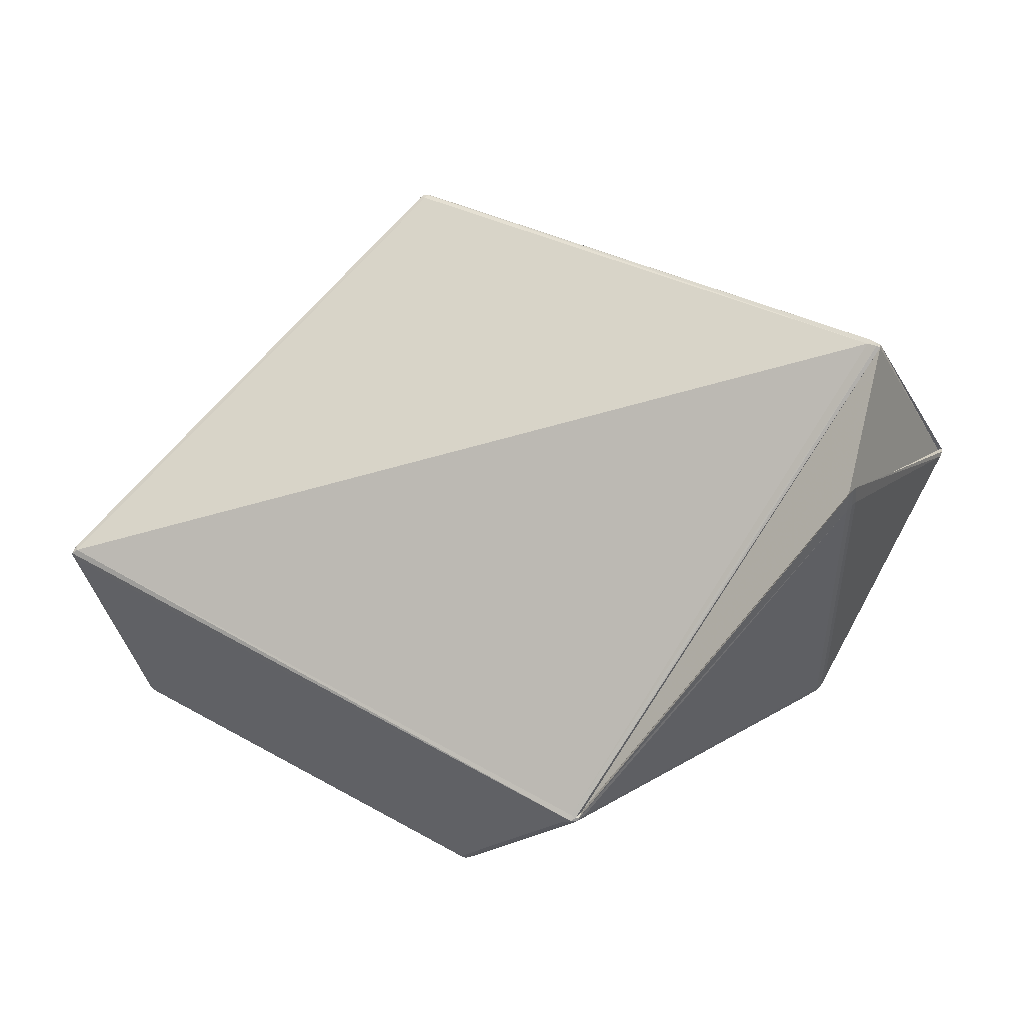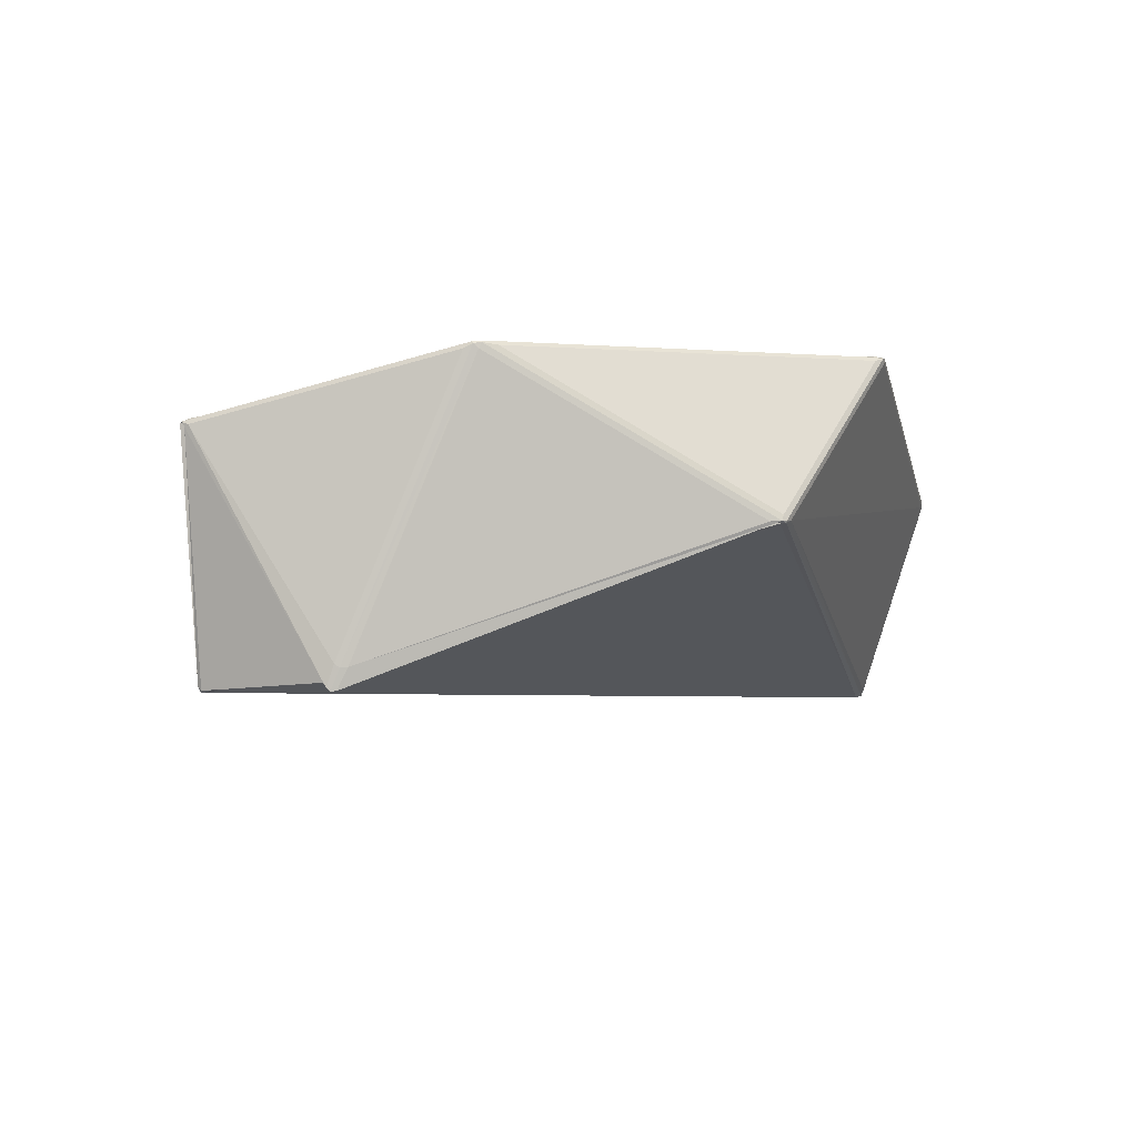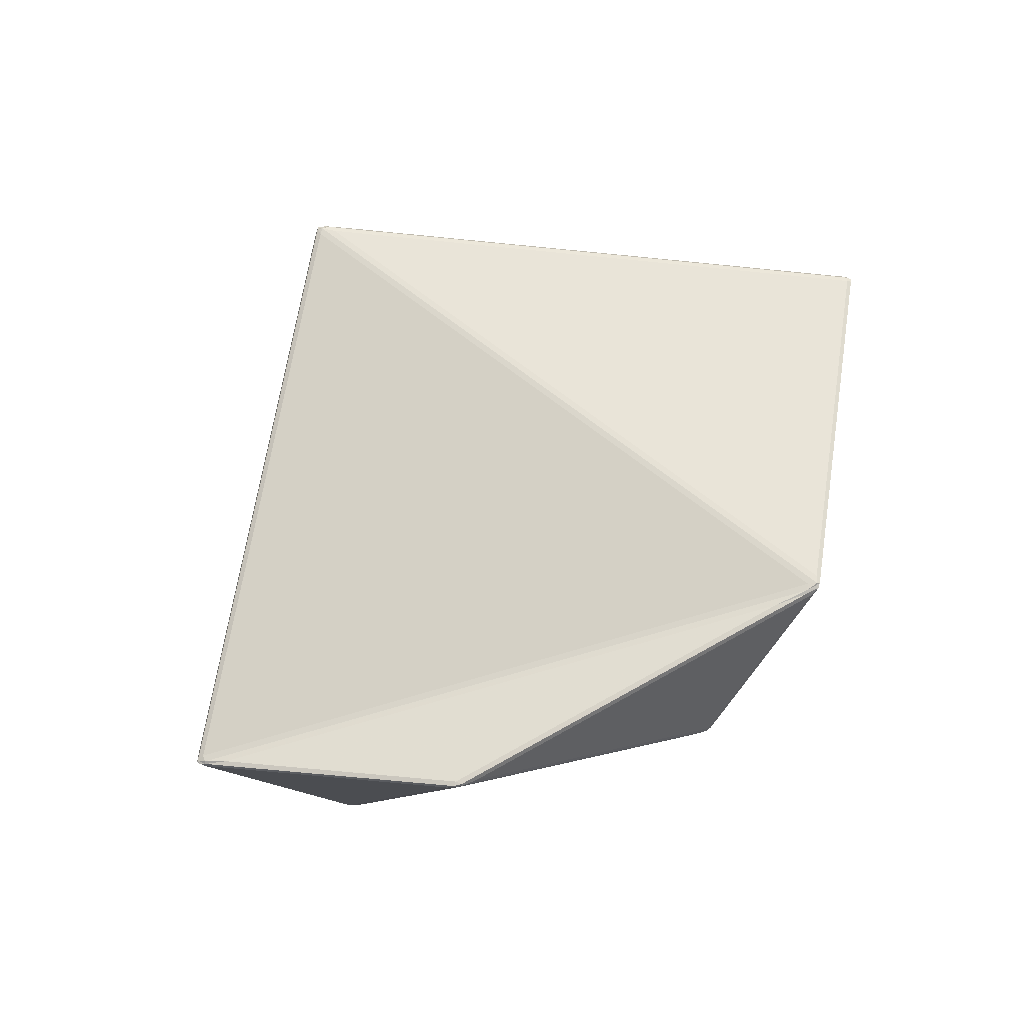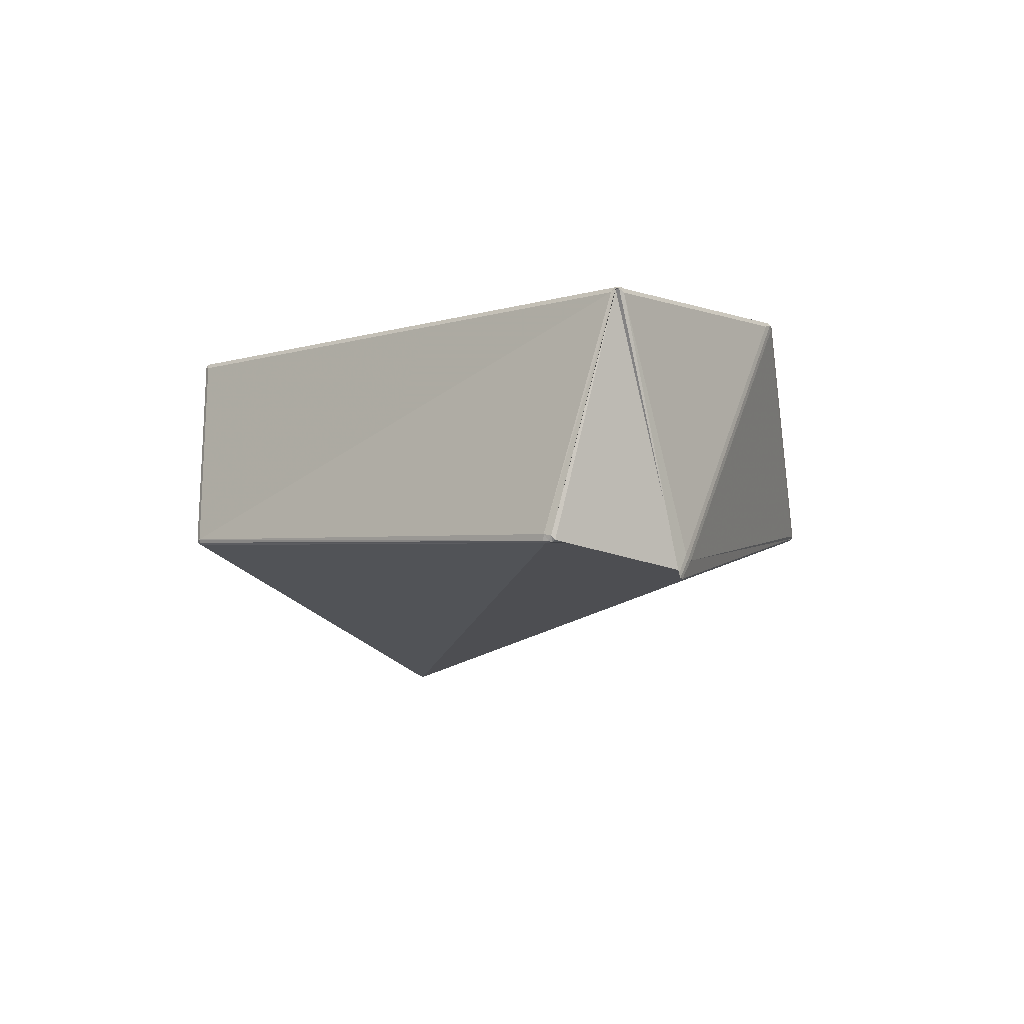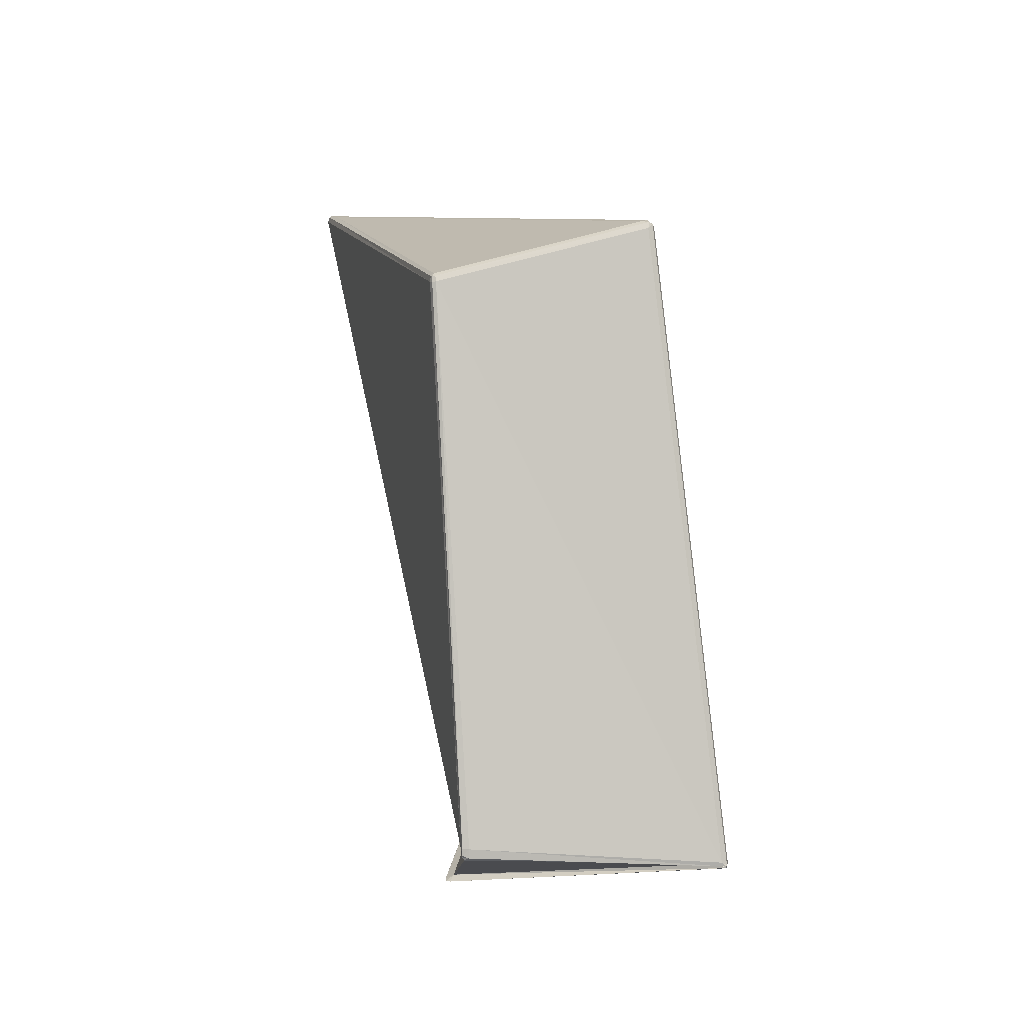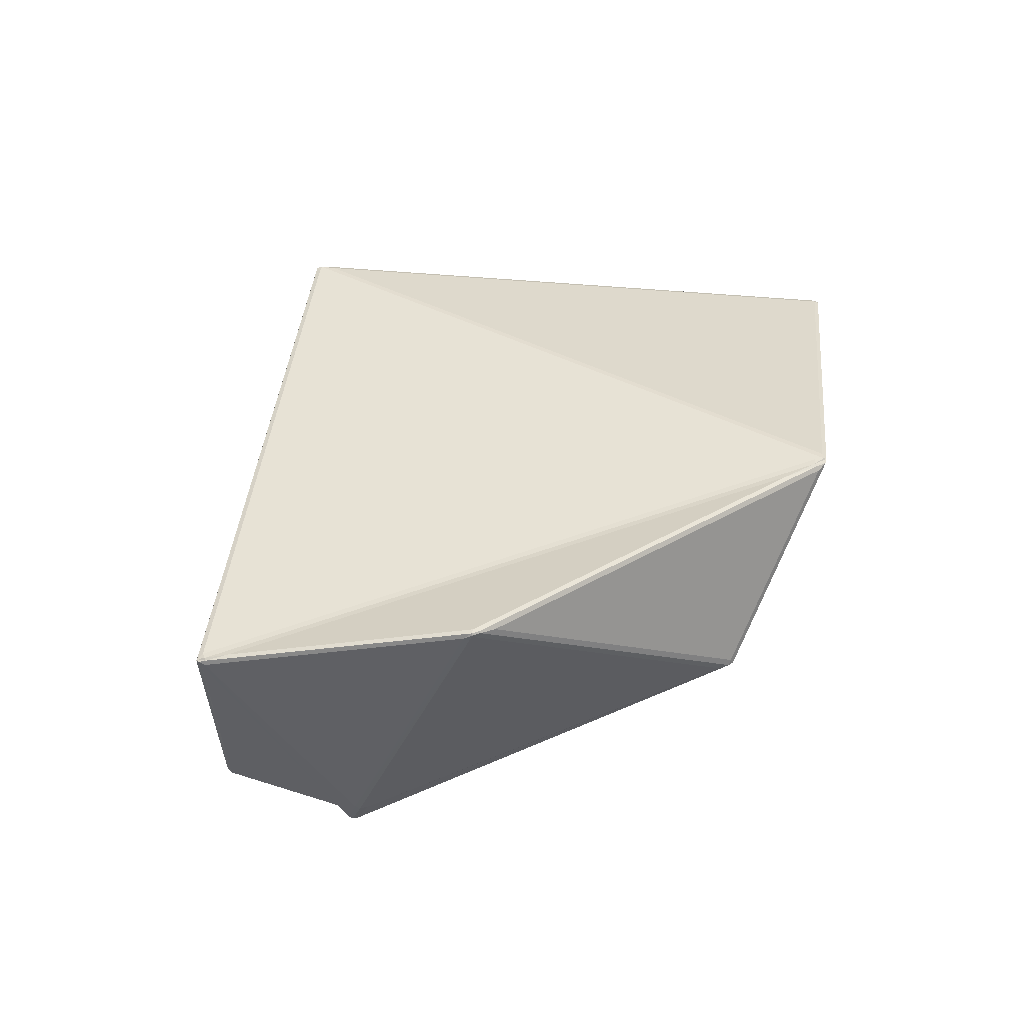
<metadata>
{"format":"obj","ext":"obj","renderer":"f3d","projection":"perspective","resolution":1024,"background":"white","views":[{"elev":-14.4,"azim":-171.1,"up":"+Y"},{"elev":-12.2,"azim":-47.6,"up":"+Z"},{"elev":69.0,"azim":-52.0,"up":"+Z"},{"elev":-18.6,"azim":-111.4,"up":"+Z"},{"elev":62.9,"azim":-106.7,"up":"+Y"},{"elev":38.7,"azim":-55.3,"up":"+Z"}]}
</metadata>
<code>
g Glass
v 0.1015 -0.03782 0.02964
v 0.02281 0.079 0.04004
v 0.02114 -0.08141 0.04217
v -0.105 0.01084 0.02009
v -0.07504 -0.0409 0.03268
v 0.008809 -0.07768 0.04096
v -0.1074 0.01669 0.01913
v 0.01802 -0.08089 0.04213
v 0.01971 0.08147 0.03998
v -0.08514 -0.009164 -0.0401
v -0.1085 0.0168 0.01811
v -0.09373 0.02622 -0.03926
v -0.01785 -0.07704 -0.003431
v 0.1078 -0.01105 -0.02152
v -0.01535 -0.07802 -0.00399
v -0.09084 0.02735 -0.03927
v 0.02092 0.08215 -0.01305
v -0.0714 -0.04459 0.03193
v -0.01604 -0.07942 -0.001881
v 0.01638 -0.08309 0.0406
v -0.01879 -0.07768 -0.003625
v -0.07516 -0.04221 0.03081
v -0.08449 -0.01256 -0.03714
v -0.07736 -0.03967 0.03082
v -0.1089 0.01489 0.01754
v -0.08658 -0.01035 -0.03638
v 0.0261 0.07795 0.03816
v 0.1031 -0.03626 0.02799
v 0.1091 -0.01112 -0.01922
v 0.1025 -0.03841 0.02799
v 0.01999 -0.08312 0.04085
v -0.01326 -0.07938 -0.002723
v 0.1085 -0.01306 -0.01955
v 0.02238 0.08289 -0.01168
v 0.02238 0.08289 0.03772
v 0.1047 -0.005471 -0.01921
v -0.1084 0.01795 0.01733
v 0.01987 0.08337 0.03838
v 0.0199 0.08331 -0.01187
v -0.09225 0.02839 -0.03767
v 0.01648 -0.08168 0.04199
v 0.01607 -0.08223 0.04161
v 0.01887 -0.08359 0.04158
v 0.02005 -0.08317 0.04197
v 0.01956 -0.08261 0.04229
v 0.02288 0.08126 0.03966
v 0.02277 0.08224 0.03907
v 0.02121 0.08359 0.03913
v 0.02055 0.08323 0.03969
v 0.02128 0.08214 0.04011
v 0.1082 -0.009846 -0.02083
v 0.1085 -0.009862 -0.02026
v 0.1095 -0.01176 -0.02035
v 0.1092 -0.01174 -0.02092
v 0.02143 0.08334 -0.01228
v 0.02123 0.08356 -0.01166
v -0.1091 0.01715 0.01843
v -0.1094 0.01717 0.01817
v -0.1095 0.01641 0.01822
v -0.1086 0.01492 0.01872
v -0.1082 0.01537 0.01912
v 0.103 -0.03807 0.02878
v 0.1022 -0.03863 0.02917
v -0.07472 -0.04275 0.03218
v -0.07469 -0.04242 0.03265
v -0.07618 -0.04119 0.03237
v -0.07621 -0.04152 0.0319
v -0.09287 0.02742 -0.03943
v -0.0916 0.02832 -0.03908
v -0.08618 -0.00887 -0.04229
v -0.08681 -0.0082 -0.04156
v -0.01661 -0.07931 -0.003314
v -0.01707 -0.07871 -0.003701
v -0.01621 -0.0788 -0.003793
v -0.01506 -0.07938 -0.003616
v -0.01523 -0.07973 -0.003087
v 0.1026 -0.03706 0.02912
v -0.09292 0.02656 -0.03961
v -0.08524 -0.009836 -0.04219
v 0.02015 0.08302 -0.0127
v 0.02202 0.08269 -0.01253
v -0.09385 0.02724 -0.03835
v -0.08575 -0.01126 -0.03733
v 0.1034 -0.03748 0.02793
f 1 2 3
f 4 5 6
f 7 8 9
f 65 5 66
f 66 24 67
f 67 22 64
f 40 69 68 82
f 10 79 70
f 64 18 65
f 10 11 12 13
f 14 15 16 17
f 33 53 84 30
f 83 70 79 23
f 26 71 70 83
f 76 19 72
f 72 21 73
f 73 13 74
f 74 15 75
f 75 32 76
f 35 47 52 36
f 16 78 68
f 53 29 28 84
f 47 27 29 52
f 48 35 34 56
f 7 61 41 8
f 37 57 49 38
f 38 48 56 39
f 46 27 47
f 47 35 48
f 48 38 49
f 49 9 50
f 18 19 20
f 21 22 23
f 15 74 78 16
f 23 79 73 21
f 46 2 1 77
f 45 3 2 50
f 63 1 3 44
f 66 5 4 60
f 42 6 5 65
f 61 4 6 41
f 57 7 9 49
f 24 25 26
f 27 28 29
f 30 31 32 33
f 34 35 36
f 61 7 57
f 59 11 10 71
f 52 29 53
f 53 33 54
f 54 14 51
f 51 36 52
f 37 38 39 40
f 82 12 11 58
f 72 19 18 64
f 34 81 55
f 41 42 43 44
f 41 44 45
f 46 47 48 49
f 46 49 50
f 39 80 69 40
f 39 56 55 80
f 40 82 58 37
f 45 8 41
f 57 37 58
f 43 20 19 76
f 41 6 42
f 27 46 77 28
f 42 20 43
f 43 31 44
f 80 55 81 17
f 83 23 22 67
f 21 72 64 22
f 36 51 81 34
f 51 52 53 54
f 34 55 56
f 32 75 54 33
f 25 59 71 26
f 44 3 45
f 50 2 46
f 74 13 12 78
f 79 10 13 73
f 80 17 16 69
f 51 14 17 81
f 60 4 61
f 30 84 62
f 77 62 84 28
f 1 63 62 77
f 75 15 14 54
f 31 43 76 32
f 26 83 67 24
f 57 58 59 60
f 57 60 61
f 30 62 63
f 8 45 50 9
f 30 63 44 31
f 64 65 66 67
f 24 66 60 25
f 20 42 65 18
f 82 68 78 12
f 16 68 69
f 10 70 71
f 72 73 74 75
f 72 75 76
f 58 11 59
f 59 25 60

</code>
